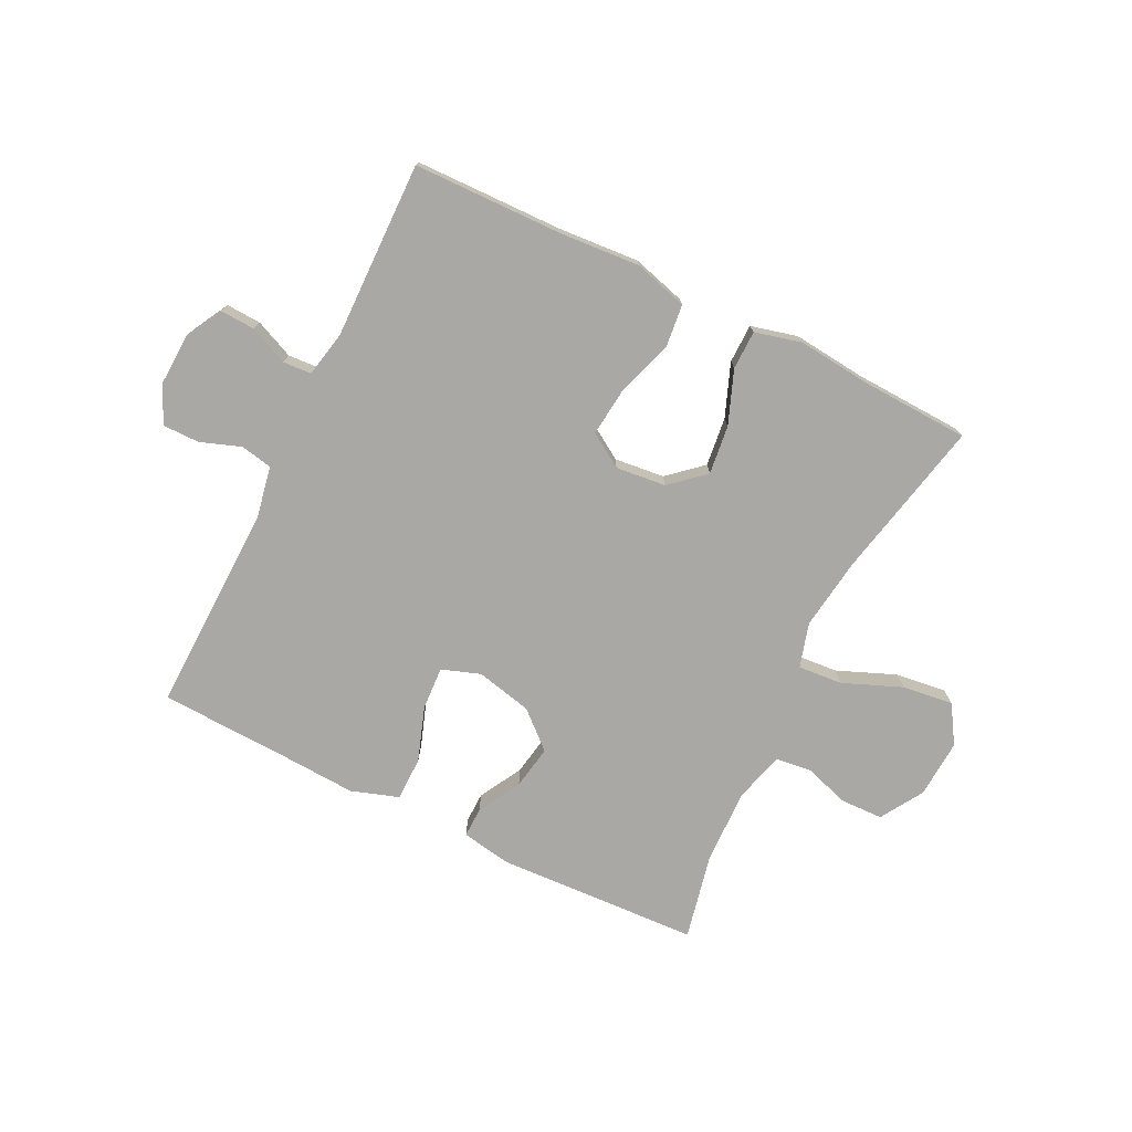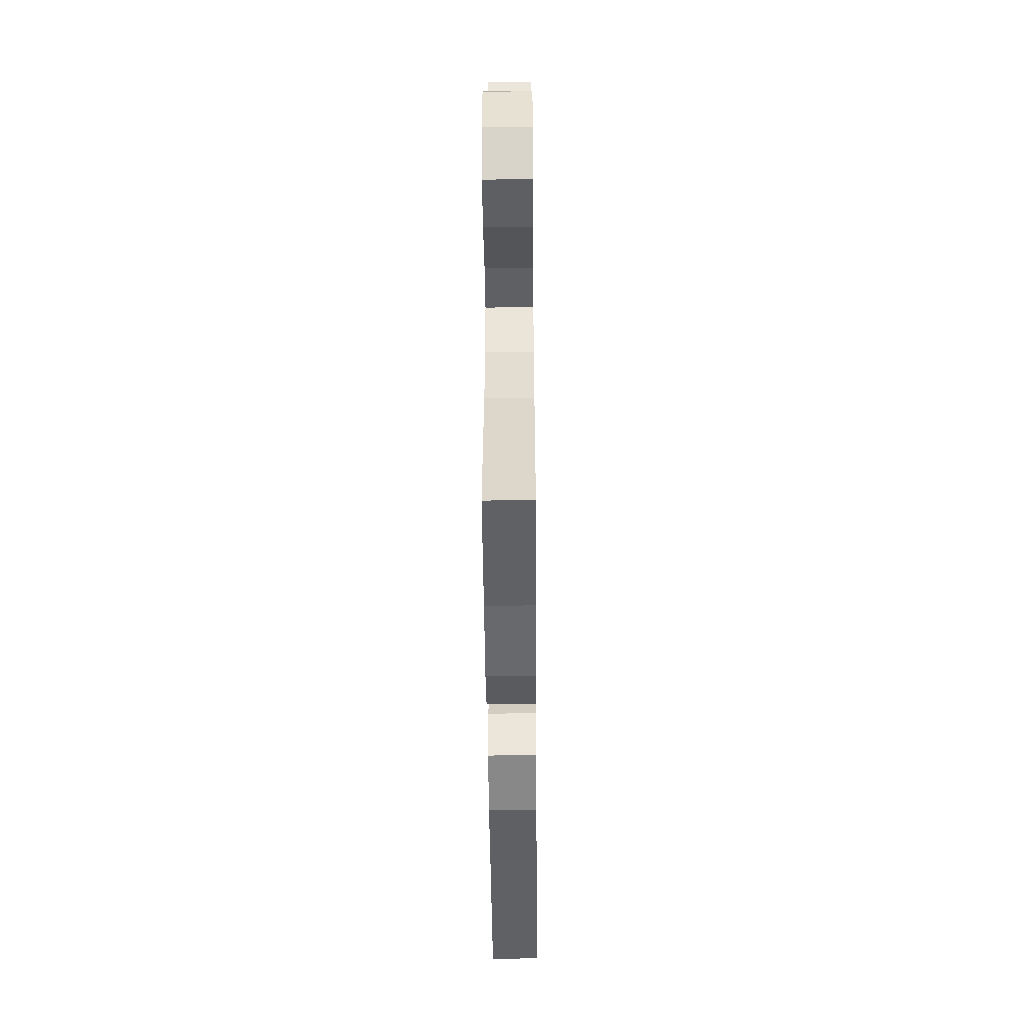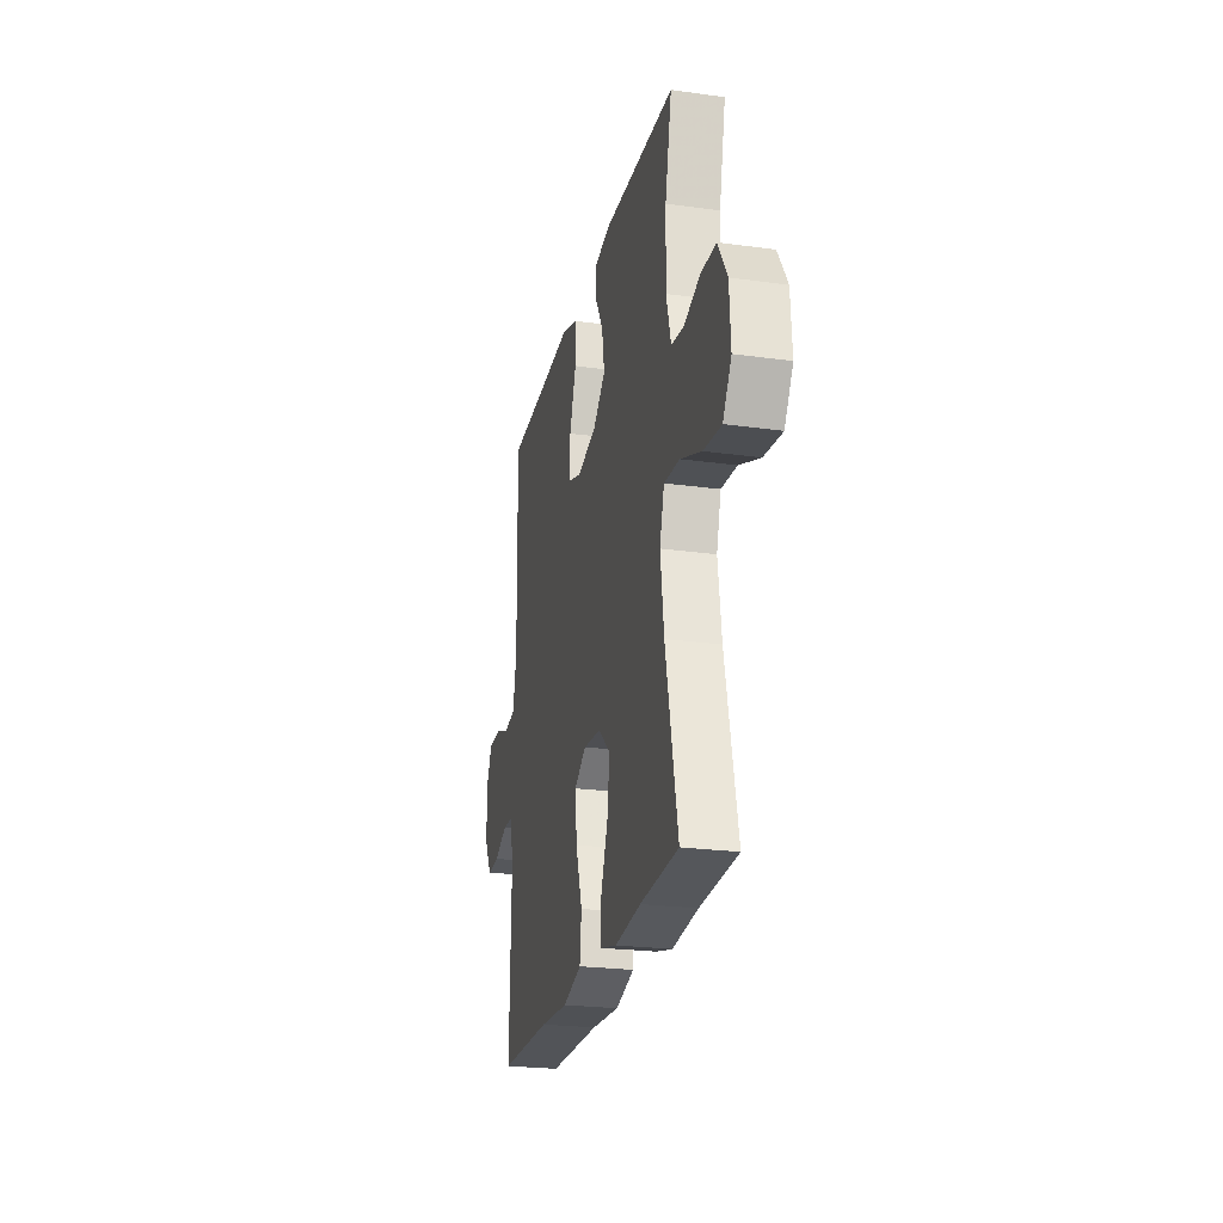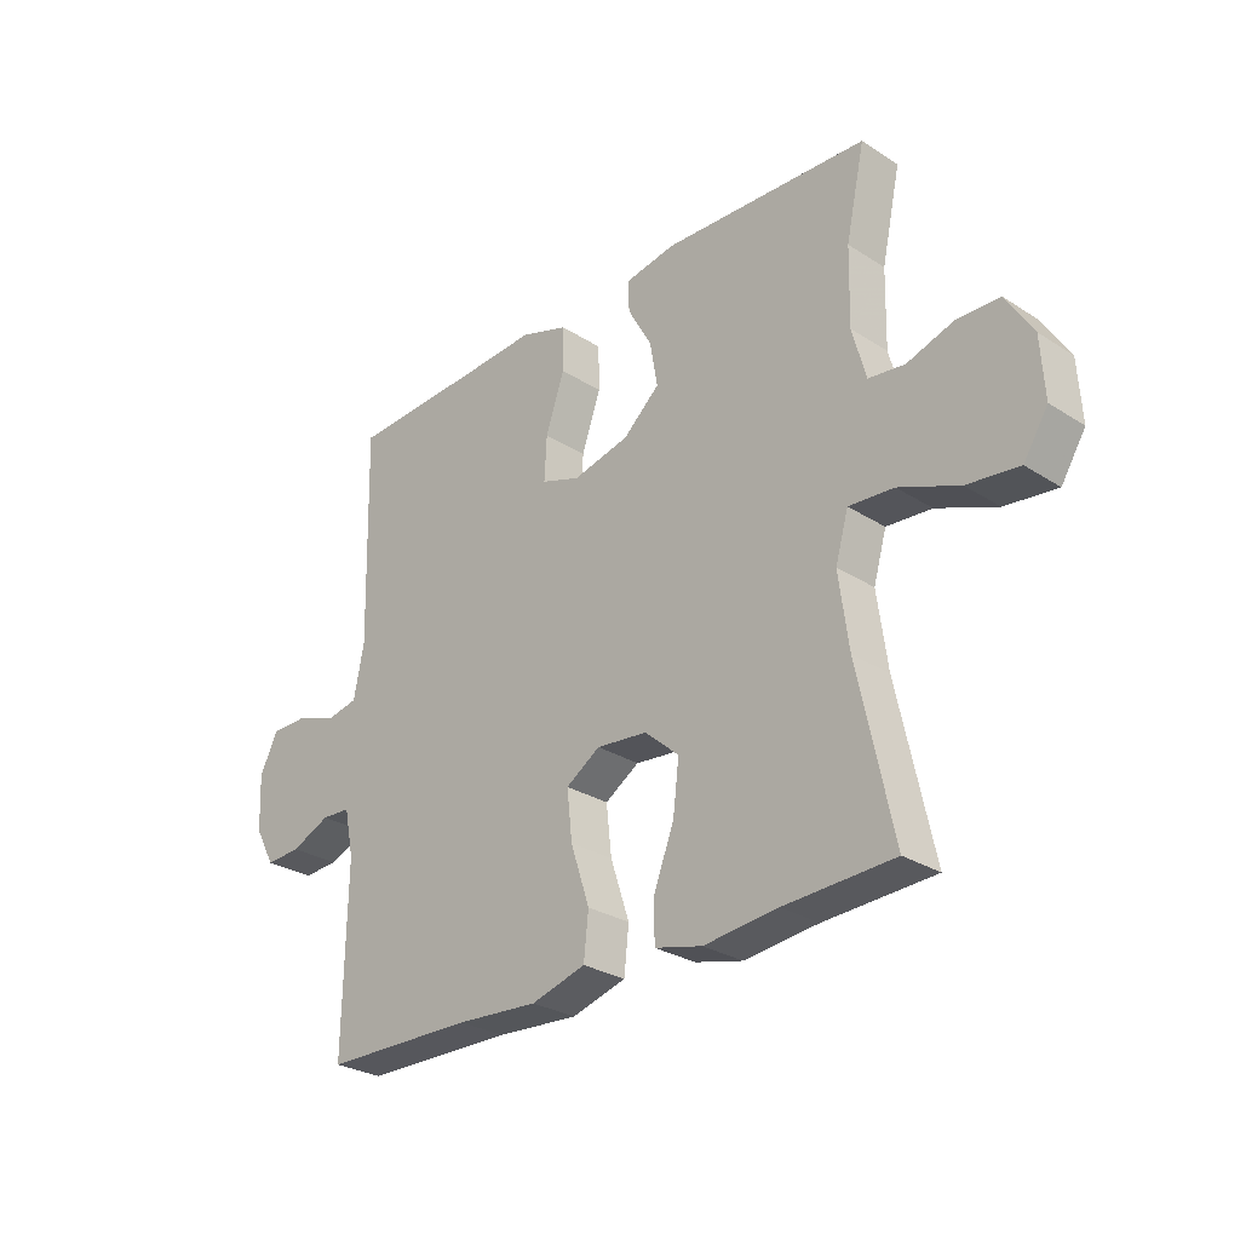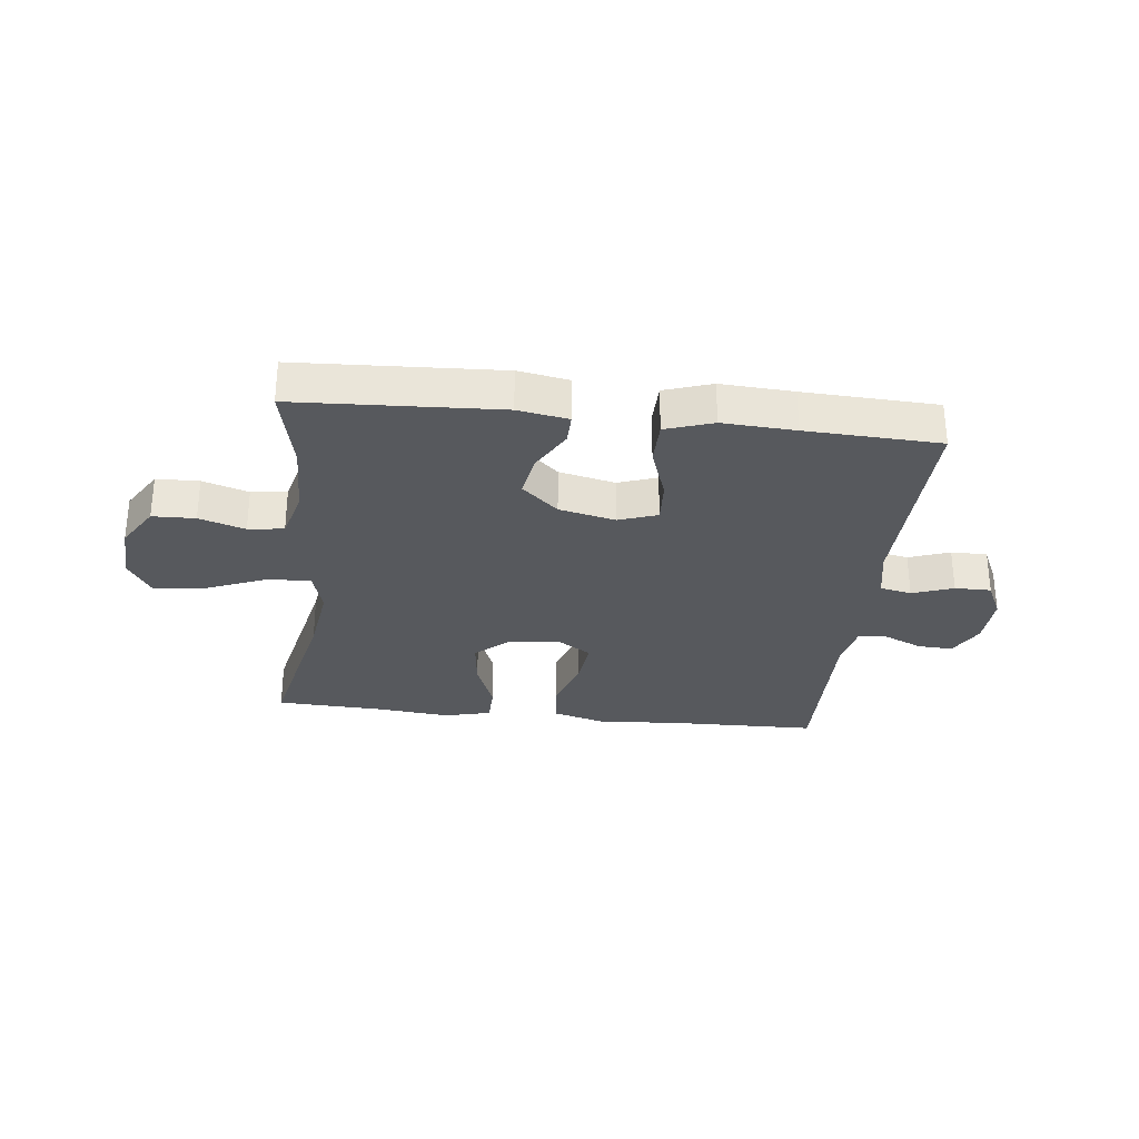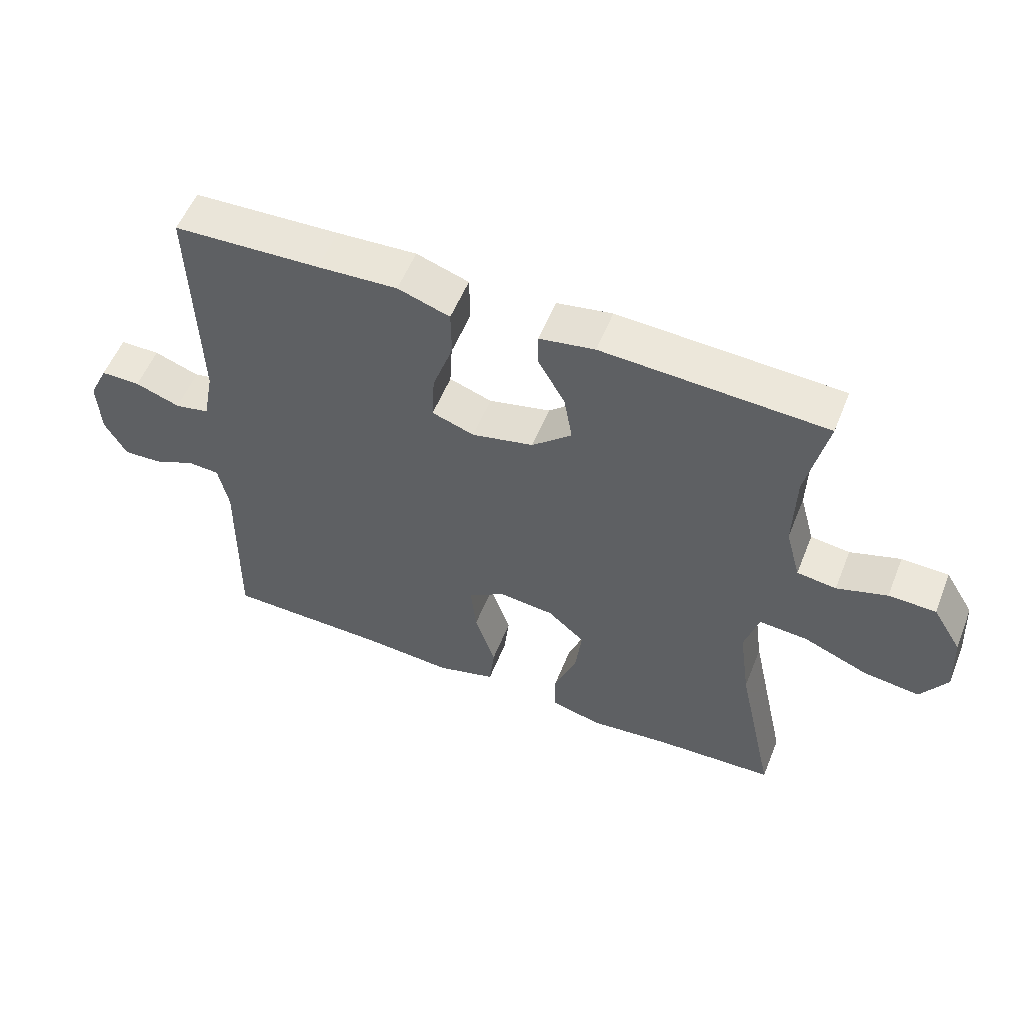
<metadata>
{"format":"obj","ext":"obj","renderer":"f3d","projection":"perspective","resolution":1024,"background":"white","views":[{"elev":-75.2,"azim":153.8,"up":"+Y"},{"elev":-46.9,"azim":-89.5,"up":"+Z"},{"elev":-24.0,"azim":-102.9,"up":"+Z"},{"elev":-28.2,"azim":-134.0,"up":"+Z"},{"elev":-29.7,"azim":-6.4,"up":"+Y"},{"elev":55.4,"azim":-158.3,"up":"+Z"}]}
</metadata>
<code>
v 0.5 0.07 -0.5
v 0.245 0.07 -0.505
v 0.107 0.07 -0.515
v 0.015 0.07 -0.489
v 0.007 0.07 -0.415
v 0.039 0.07 -0.318
v 0.048 0.07 -0.236
v -0.01 0.07 -0.199
v -0.096 0.07 -0.208
v -0.154 0.07 -0.259
v -0.144 0.07 -0.343
v -0.109 0.07 -0.434
v -0.11 0.07 -0.501
v -0.19 0.07 -0.521
v -0.315 0.07 -0.508
v -0.5 0.07 -0.5
v -0.441 0.07 -0.226
v -0.424 0.07 -0.102
v -0.446 0.07 -0.026
v -0.522 0.07 -0.032
v -0.623 0.07 -0.073
v -0.71 0.07 -0.084
v -0.751 0.07 -0.019
v -0.745 0.07 0.081
v -0.7 0.07 0.154
v -0.627 0.07 0.156
v -0.549 0.07 0.131
v -0.488 0.07 0.139
v -0.465 0.07 0.224
v -0.468 0.07 0.352
v -0.5 0.07 0.5
v -0.153 0.07 0.517
v -0.067 0.07 0.502
v -0.068 0.07 0.45
v -0.109 0.07 0.377
v -0.122 0.07 0.302
v -0.06 0.07 0.247
v 0.036 0.07 0.225
v 0.102 0.07 0.248
v 0.098 0.07 0.322
v 0.066 0.07 0.415
v 0.067 0.07 0.49
v 0.148 0.07 0.517
v 0.272 0.07 0.51
v 0.5 0.07 0.5
v 0.491 0.07 0.142
v 0.508 0.07 0.054
v 0.562 0.07 0.043
v 0.632 0.07 0.068
v 0.694 0.07 0.068
v 0.724 0.07 0.005
v 0.72 0.07 -0.086
v 0.686 0.07 -0.148
v 0.626 0.07 -0.145
v 0.56 0.07 -0.116
v 0.511 0.07 -0.119
v 0.495 0.07 -0.197
v 0.5 0 -0.5
v 0.245 0 -0.505
v 0.107 0 -0.515
v 0.015 0 -0.489
v 0.007 0 -0.415
v 0.039 0 -0.318
v 0.048 0 -0.236
v -0.01 0 -0.199
v -0.096 0 -0.208
v -0.154 0 -0.259
v -0.144 0 -0.343
v -0.109 0 -0.434
v -0.11 0 -0.501
v -0.19 0 -0.521
v -0.315 0 -0.508
v -0.5 0 -0.5
v -0.441 0 -0.226
v -0.424 0 -0.102
v -0.446 0 -0.026
v -0.522 0 -0.032
v -0.623 0 -0.073
v -0.71 0 -0.084
v -0.751 0 -0.019
v -0.745 0 0.081
v -0.7 0 0.154
v -0.627 0 0.156
v -0.549 0 0.131
v -0.488 0 0.139
v -0.465 0 0.224
v -0.468 0 0.352
v -0.5 0 0.5
v -0.153 0 0.517
v -0.067 0 0.502
v -0.068 0 0.45
v -0.109 0 0.377
v -0.122 0 0.302
v -0.06 0 0.247
v 0.036 0 0.225
v 0.102 0 0.248
v 0.098 0 0.322
v 0.066 0 0.415
v 0.067 0 0.49
v 0.148 0 0.517
v 0.272 0 0.51
v 0.5 0 0.5
v 0.491 0 0.142
v 0.508 0 0.054
v 0.562 0 0.043
v 0.632 0 0.068
v 0.694 0 0.068
v 0.724 0 0.005
v 0.72 0 -0.086
v 0.686 0 -0.148
v 0.626 0 -0.145
v 0.56 0 -0.116
v 0.511 0 -0.119
v 0.495 0 -0.197
f 53 54 55
f 52 53 55
f 51 52 55
f 50 51 55
f 49 50 55
f 48 49 55
f 47 48 55 56
f 46 47 56 57
f 44 45 46
f 44 46 57
f 43 44 57
f 42 43 57
f 41 42 57
f 40 41 57
f 33 34 35
f 32 33 35
f 31 32 35
f 30 31 35
f 29 30 35 36
f 28 29 36 37
f 25 26 27
f 24 25 27
f 23 24 27
f 22 23 27
f 21 22 27
f 20 21 27
f 19 20 27 28
f 28 37 38
f 19 28 38
f 18 19 38
f 15 16 17
f 15 17 18
f 14 15 18
f 13 14 18
f 12 13 18
f 11 12 18
f 4 5 6
f 3 4 6
f 2 3 6
f 2 6 7
f 57 1 2
f 40 57 2
f 39 40 2
f 10 11 18
f 18 38 39
f 10 18 39
f 9 10 39
f 39 2 7
f 39 7 8
f 8 9 39
f 112 111 110
f 112 110 109
f 112 109 108
f 112 108 107
f 112 107 106
f 112 106 105
f 113 112 105 104
f 114 113 104 103
f 103 102 101
f 114 103 101
f 114 101 100
f 114 100 99
f 114 99 98
f 114 98 97
f 92 91 90
f 92 90 89
f 92 89 88
f 92 88 87
f 93 92 87 86
f 94 93 86 85
f 84 83 82
f 84 82 81
f 84 81 80
f 84 80 79
f 84 79 78
f 84 78 77
f 85 84 77 76
f 95 94 85
f 95 85 76
f 95 76 75
f 74 73 72
f 75 74 72
f 75 72 71
f 75 71 70
f 75 70 69
f 75 69 68
f 63 62 61
f 63 61 60
f 63 60 59
f 64 63 59
f 59 58 114
f 59 114 97
f 59 97 96
f 75 68 67
f 96 95 75
f 96 75 67
f 96 67 66
f 64 59 96
f 65 64 96
f 96 66 65
f 1 58 59 2
f 2 59 60 3
f 3 60 61 4
f 4 61 62 5
f 5 62 63 6
f 6 63 64 7
f 7 64 65 8
f 8 65 66 9
f 9 66 67 10
f 10 67 68 11
f 11 68 69 12
f 12 69 70 13
f 13 70 71 14
f 14 71 72 15
f 15 72 73 16
f 16 73 74 17
f 17 74 75 18
f 18 75 76 19
f 19 76 77 20
f 20 77 78 21
f 21 78 79 22
f 22 79 80 23
f 23 80 81 24
f 24 81 82 25
f 25 82 83 26
f 26 83 84 27
f 27 84 85 28
f 28 85 86 29
f 29 86 87 30
f 30 87 88 31
f 31 88 89 32
f 32 89 90 33
f 33 90 91 34
f 34 91 92 35
f 35 92 93 36
f 36 93 94 37
f 37 94 95 38
f 38 95 96 39
f 39 96 97 40
f 40 97 98 41
f 41 98 99 42
f 42 99 100 43
f 43 100 101 44
f 44 101 102 45
f 45 102 103 46
f 46 103 104 47
f 47 104 105 48
f 48 105 106 49
f 49 106 107 50
f 50 107 108 51
f 51 108 109 52
f 52 109 110 53
f 53 110 111 54
f 54 111 112 55
f 55 112 113 56
f 56 113 114 57
f 57 114 58 1

</code>
